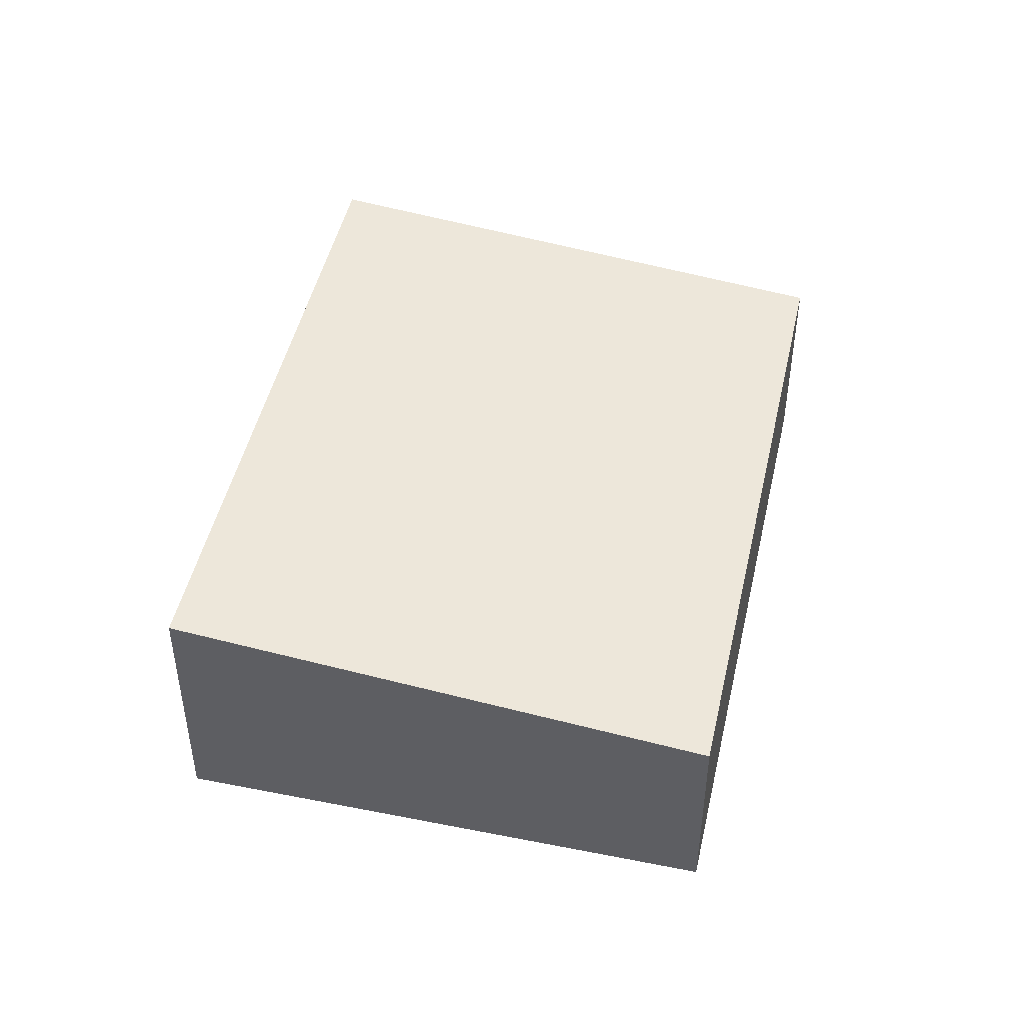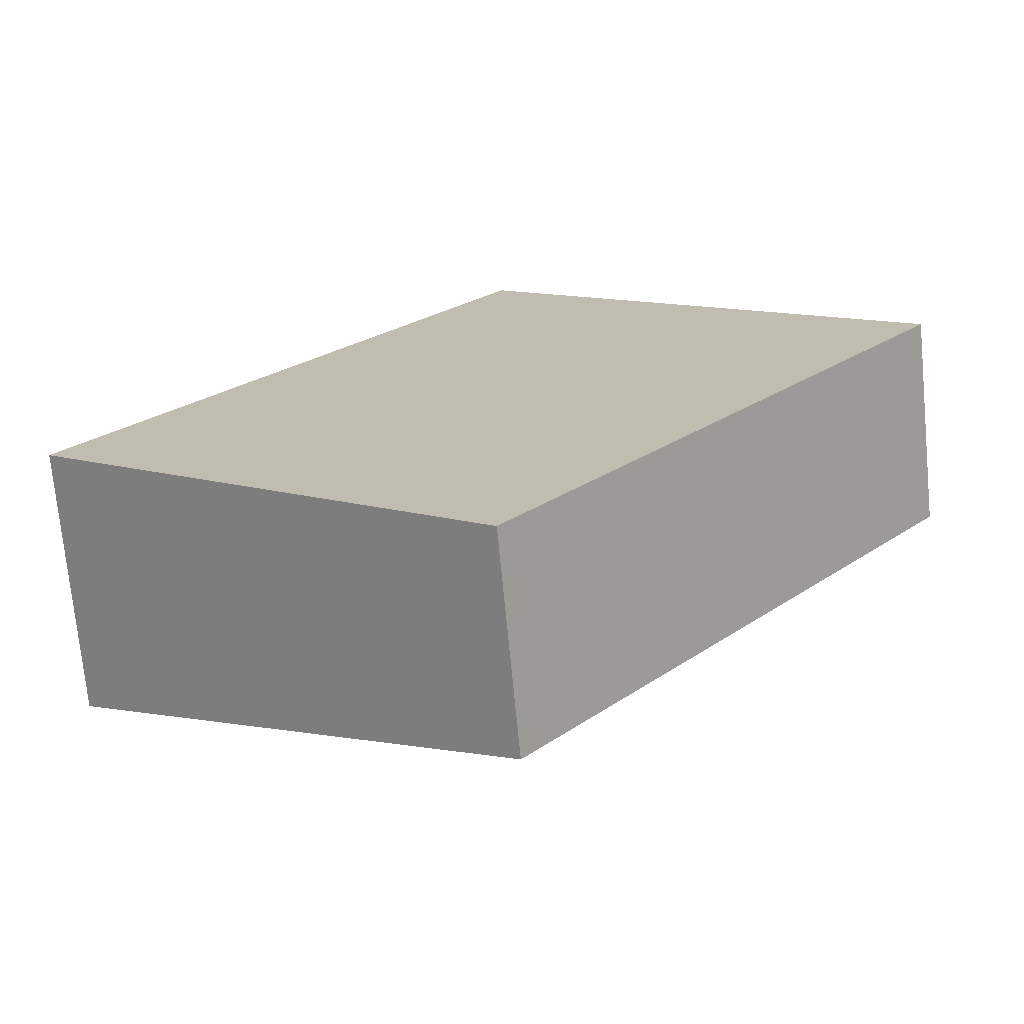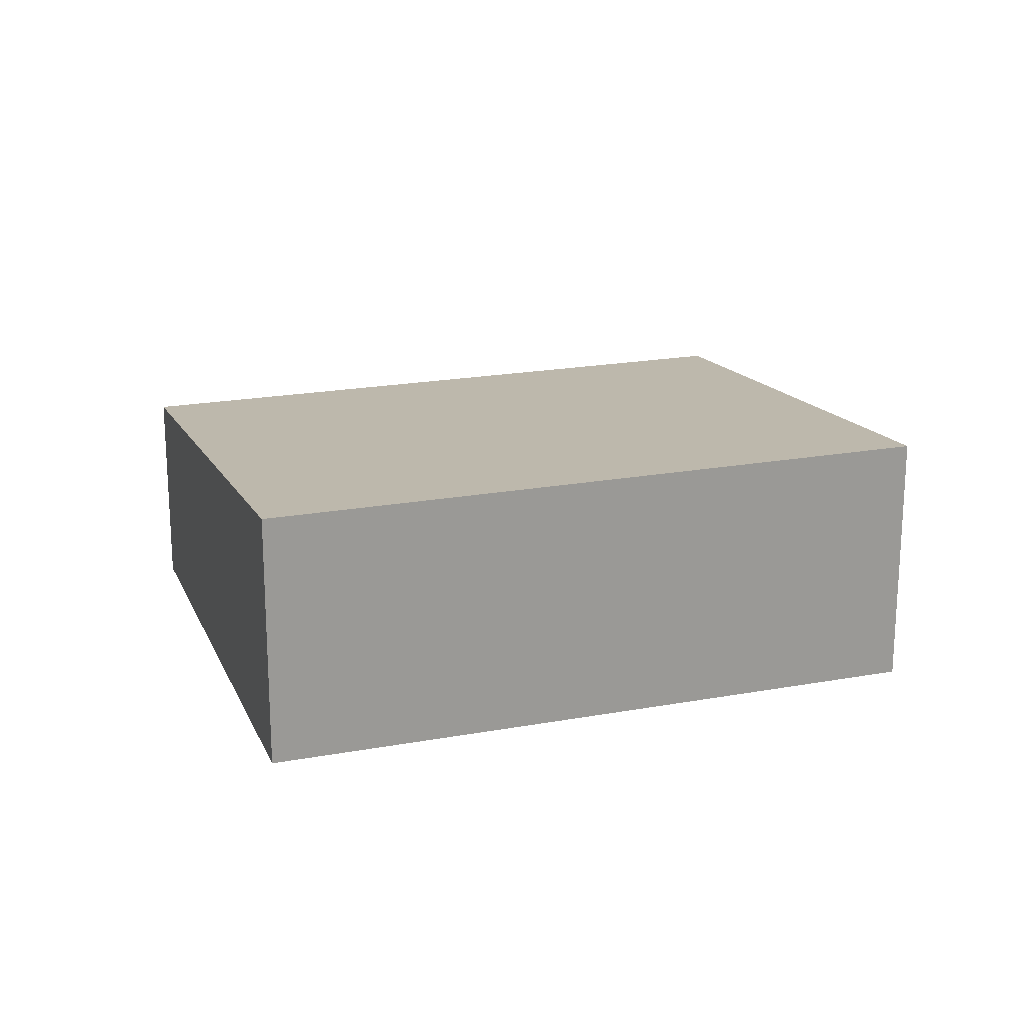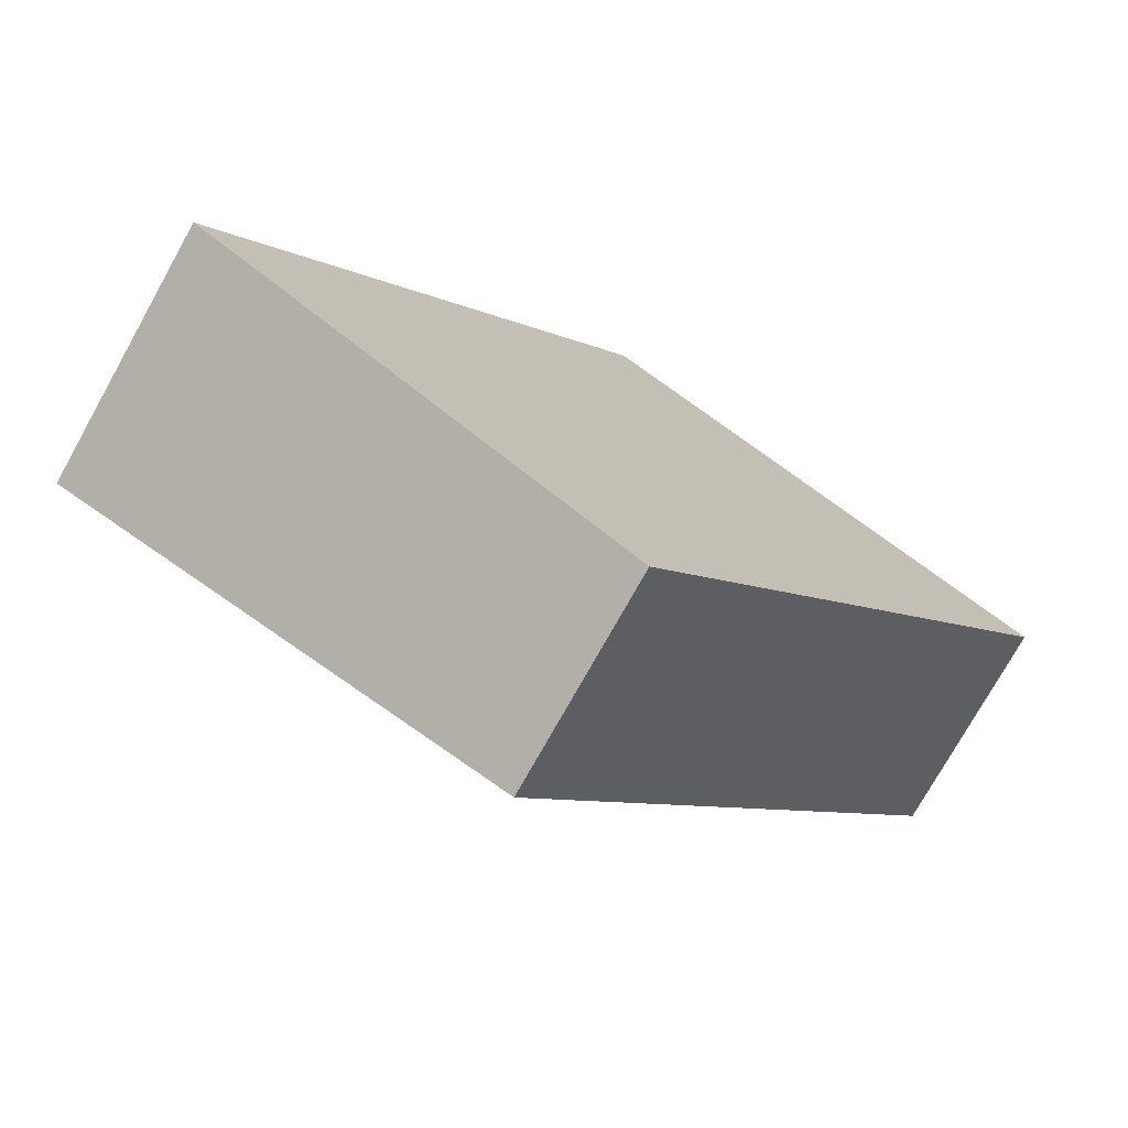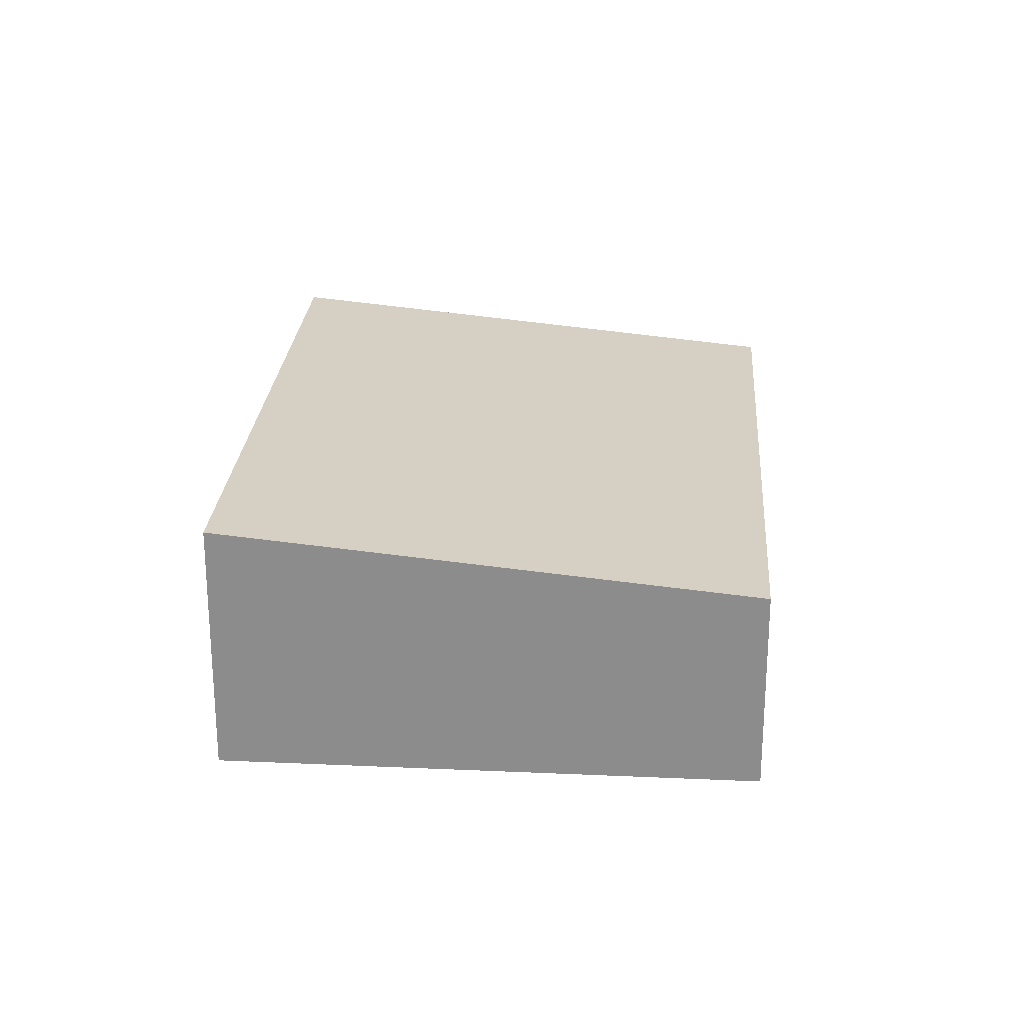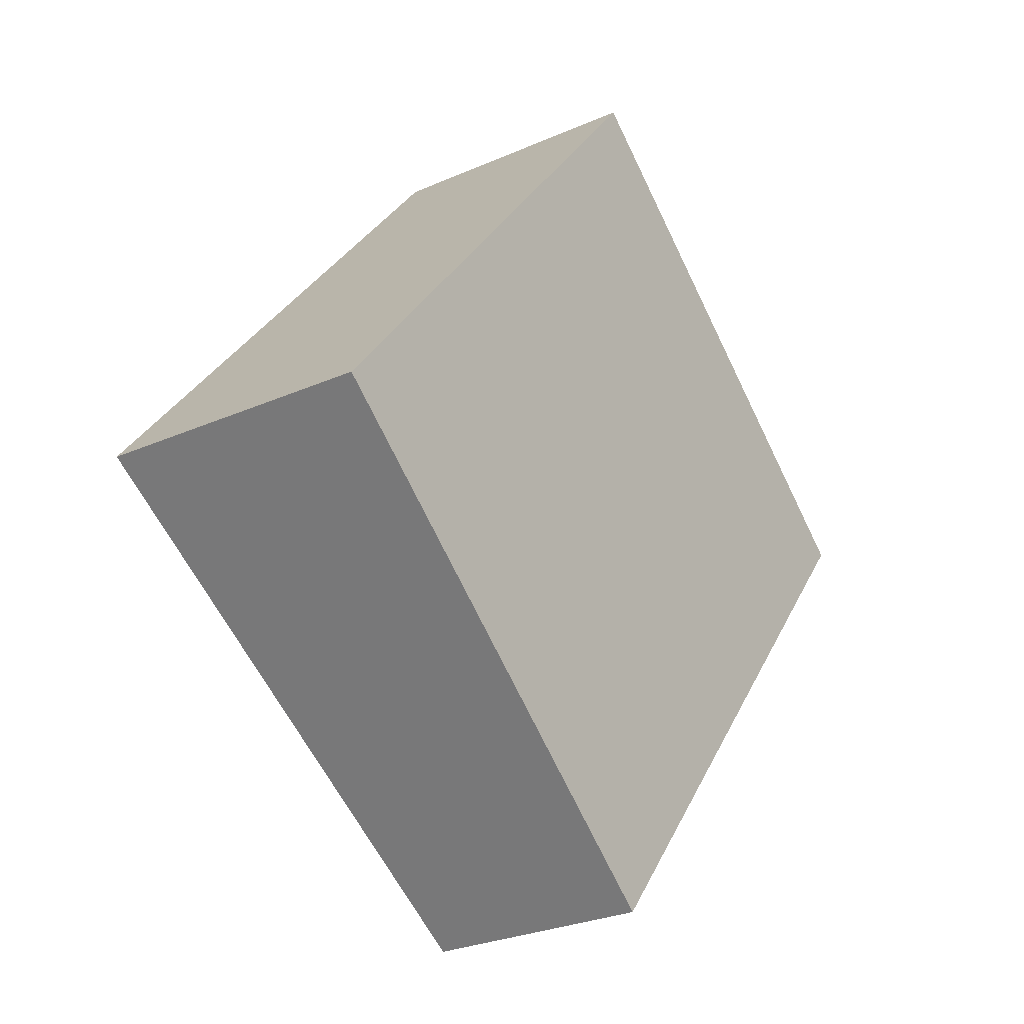
<metadata>
{"format":"obj","ext":"obj","renderer":"f3d","projection":"perspective","resolution":1024,"background":"white","views":[{"elev":47.6,"azim":51.3,"up":"+Y"},{"elev":-72.3,"azim":5.5,"up":"+Z"},{"elev":20.2,"azim":-69.9,"up":"+Y"},{"elev":-75.4,"azim":-29.2,"up":"+Z"},{"elev":25.1,"azim":42.9,"up":"+Y"},{"elev":-27.9,"azim":-56.1,"up":"+Z"}]}
</metadata>
<code>
v  0 3.075 1.883e-16
v  10.23 2.456 2.284
v  5.117 2.456 -4.101
v  5.117 3.075 6.385
v  10.23 -1.399e-16 2.284
v  5.117 2.511e-16 -4.101
v  0 0 0
v  5.117 -3.91e-16 6.385
g defaultobject
f 1 2 3
f 2 1 4
f 5 3 2
f 3 5 6
f 3 7 1
f 7 3 6
f 7 4 1
f 4 7 8
f 8 2 4
f 2 8 5
f 5 7 6
f 7 5 8

</code>
